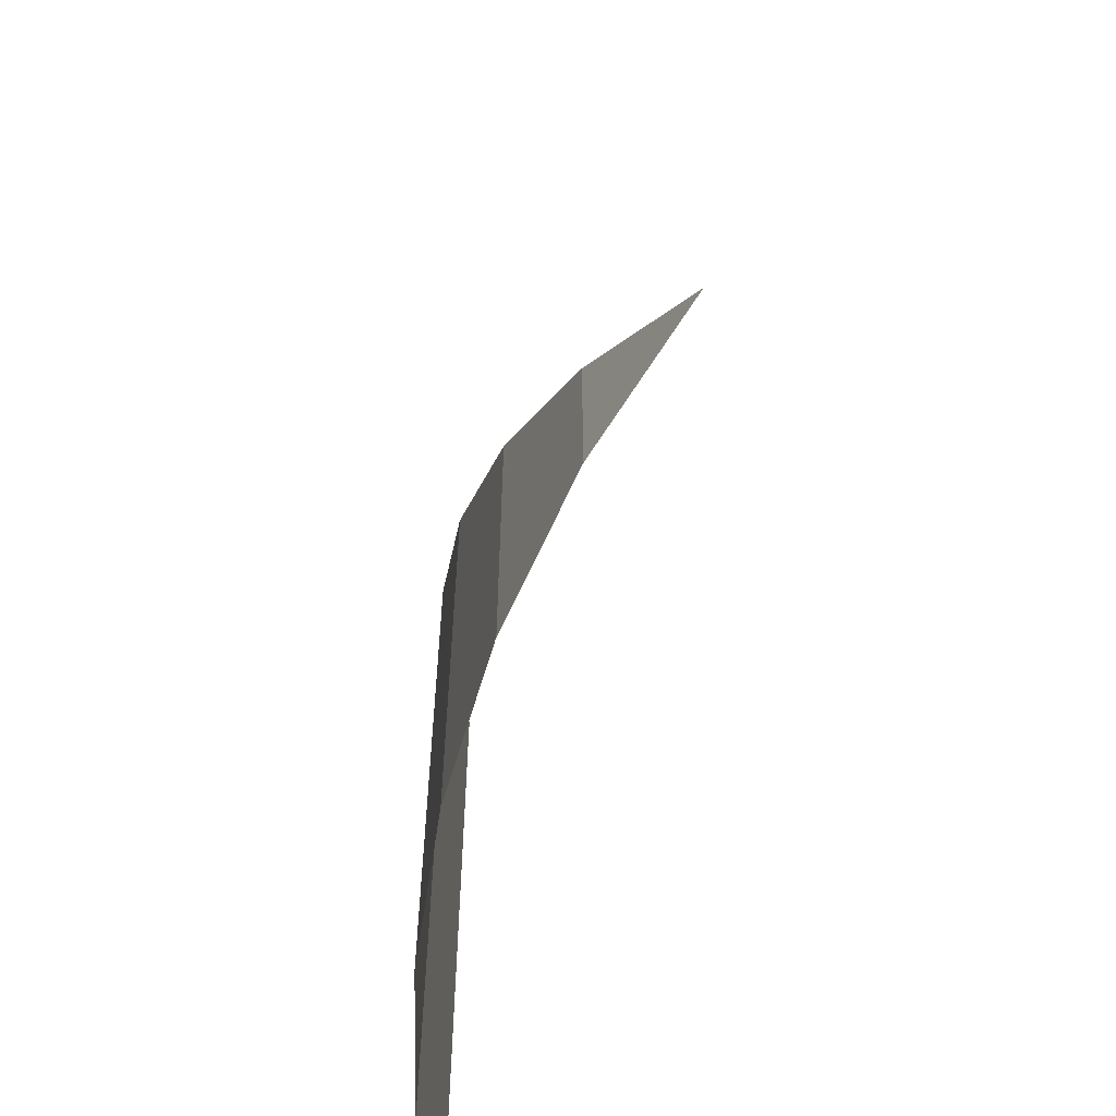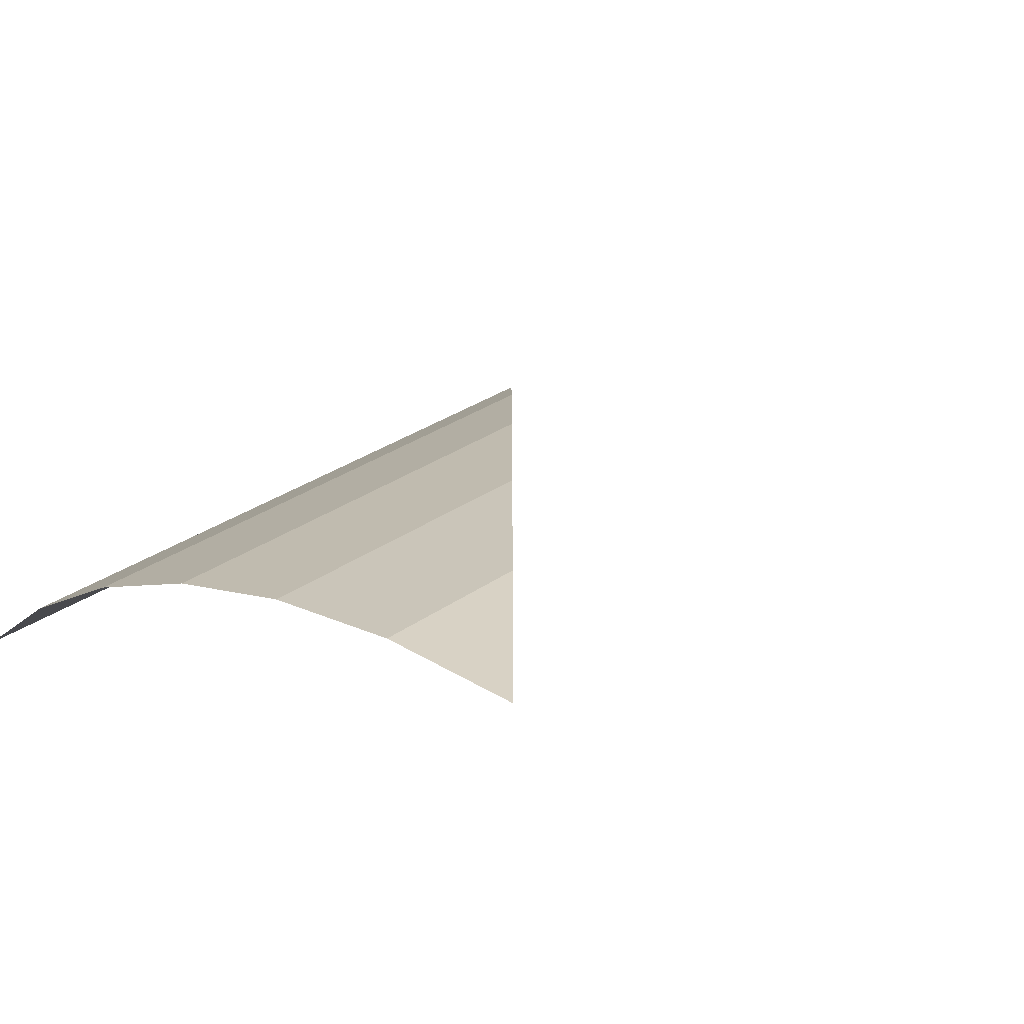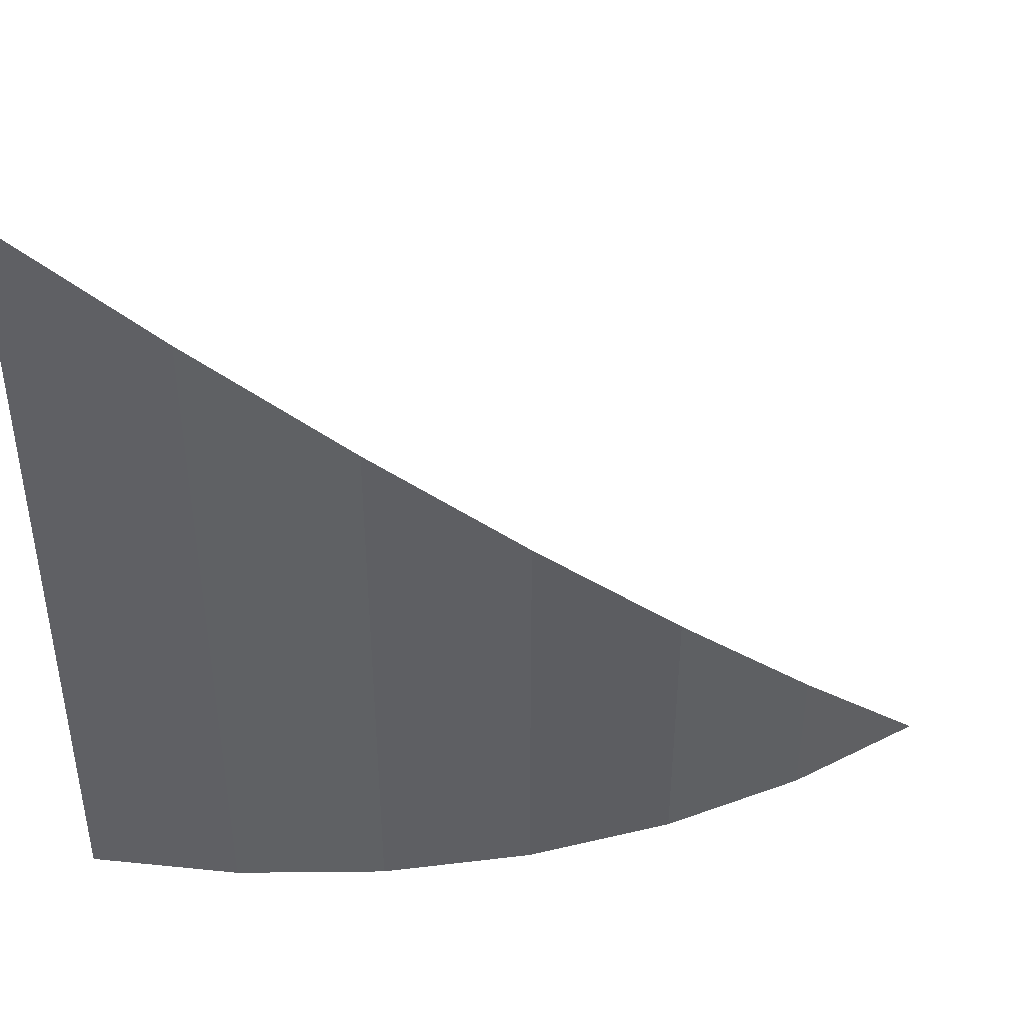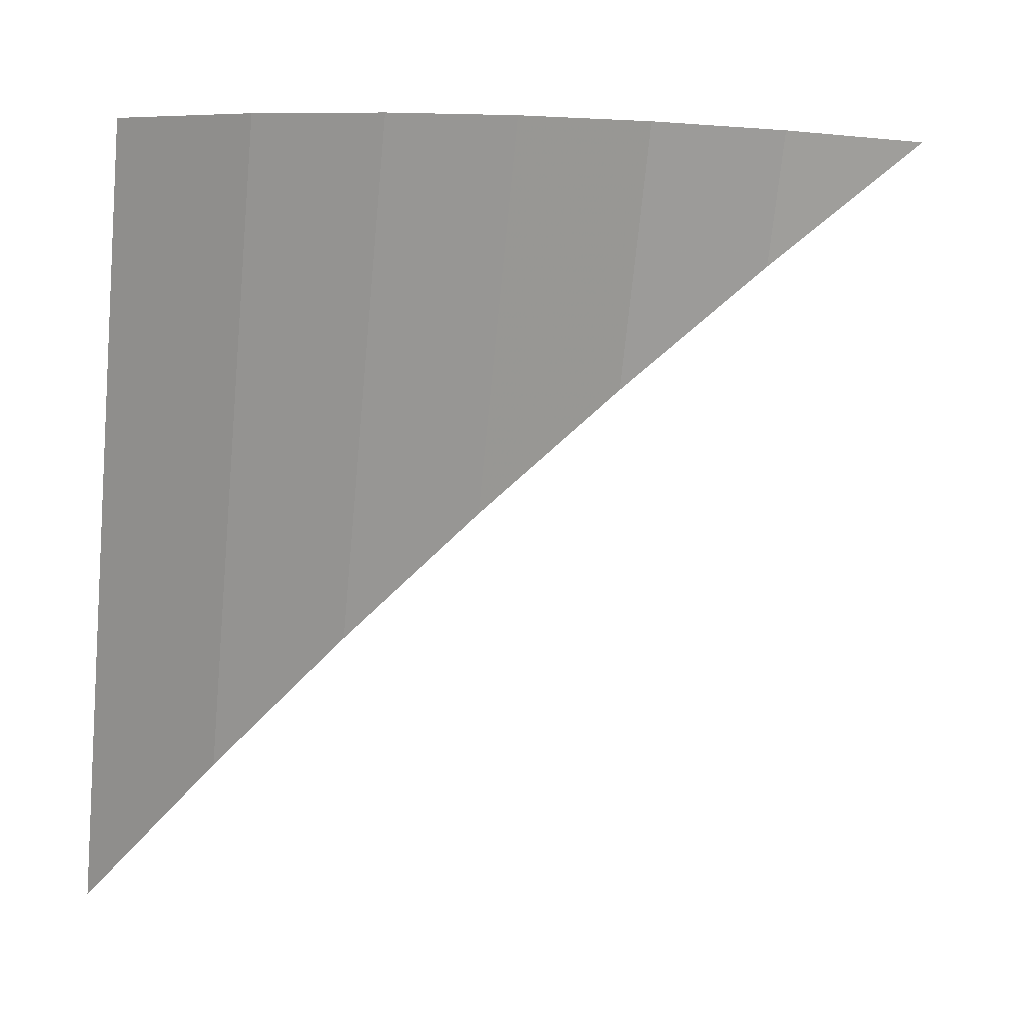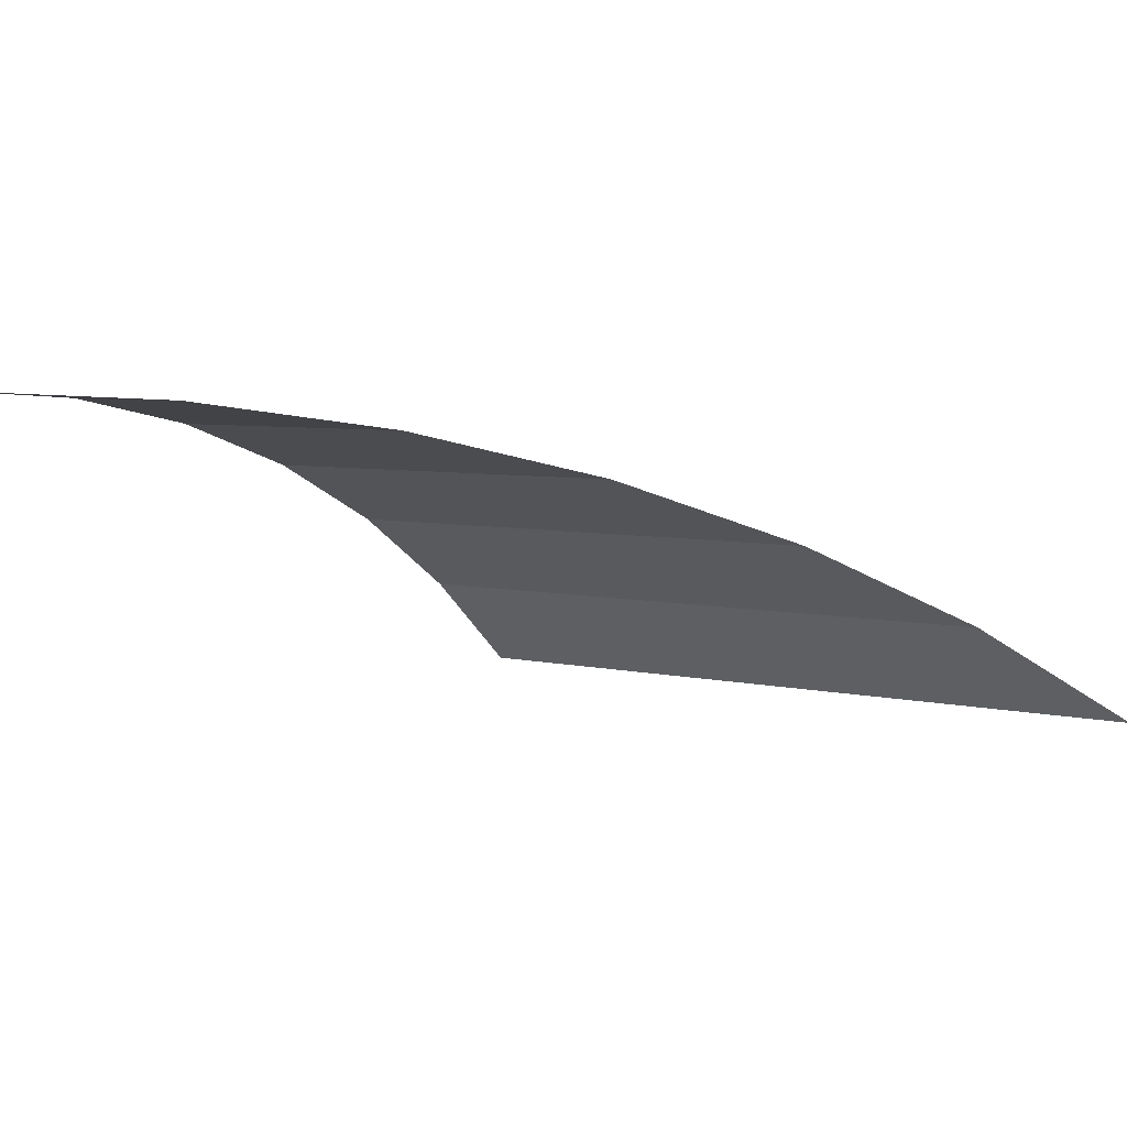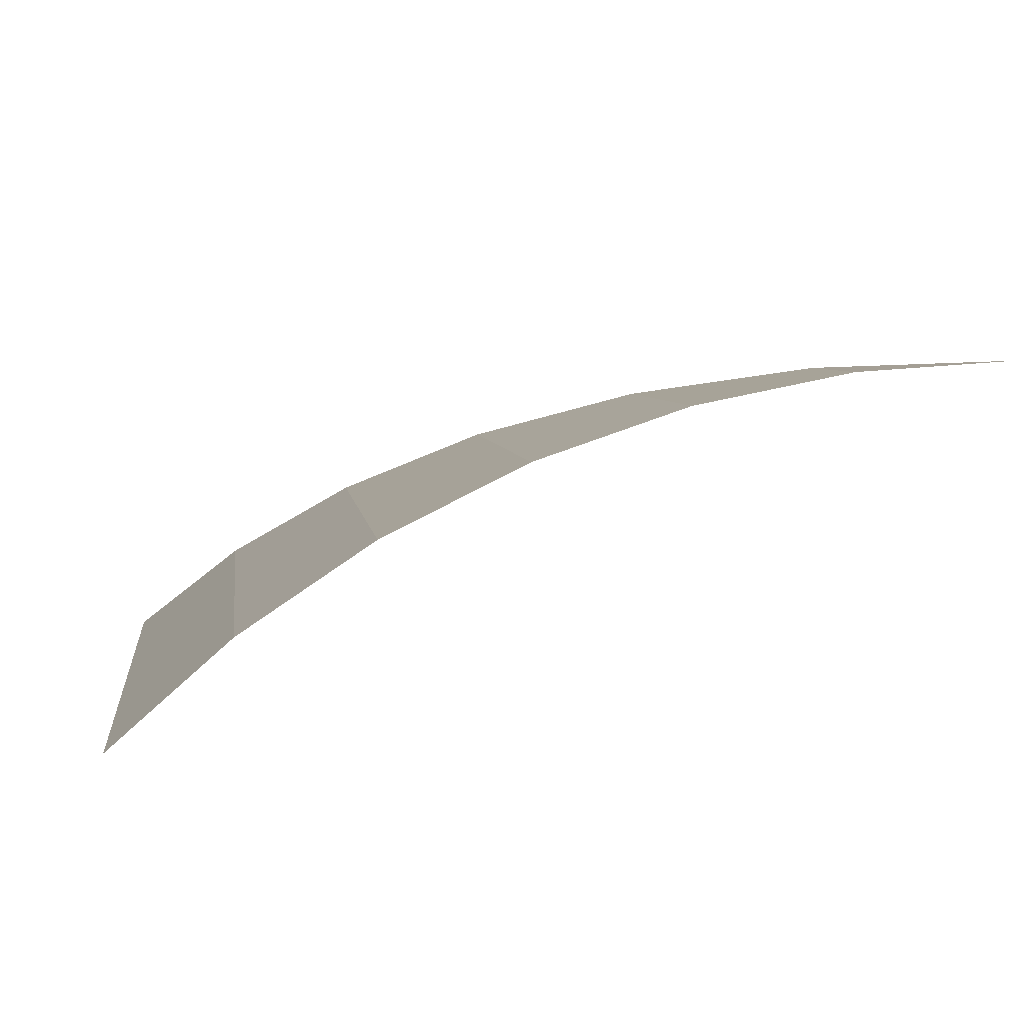
<metadata>
{"format":"obj","ext":"obj","renderer":"f3d","projection":"perspective","resolution":1024,"background":"white","views":[{"elev":-60.8,"azim":55.0,"up":"+Y"},{"elev":31.1,"azim":44.9,"up":"+Z"},{"elev":43.6,"azim":-34.4,"up":"+Y"},{"elev":-70.8,"azim":-5.6,"up":"+Z"},{"elev":5.4,"azim":127.4,"up":"+Z"},{"elev":5.2,"azim":-7.1,"up":"+Z"}]}
</metadata>
<code>
v 0 0 0.05
v -0.006525 0.006525 0.04957
v -0.006525 0 0.04957
v -0.006525 0.006525 0.04957
v -0.01294 0.01294 0.04829
v -0.01294 0 0.04829
v -0.006525 0 0.04957
v -0.01294 0.01294 0.04829
v -0.01913 0.01913 0.04619
v -0.01913 0 0.04619
v -0.01294 0 0.04829
v -0.01913 0.01913 0.04619
v -0.025 0.025 0.0433
v -0.025 0 0.0433
v -0.01913 0 0.04619
v -0.025 0.025 0.0433
v -0.03044 0.03044 0.03967
v -0.03044 0 0.03967
v -0.025 0 0.0433
v -0.03044 0.03044 0.03967
v -0.03535 0.03535 0.03535
v -0.03535 0 0.03535
v -0.03044 0 0.03967
g mesh2376
f 1 2 3
f 4 5 6
f 6 7 4
f 8 9 10
f 10 11 8
f 12 13 14
f 14 15 12
f 16 17 18
f 18 19 16
f 20 21 22
f 22 23 20

</code>
